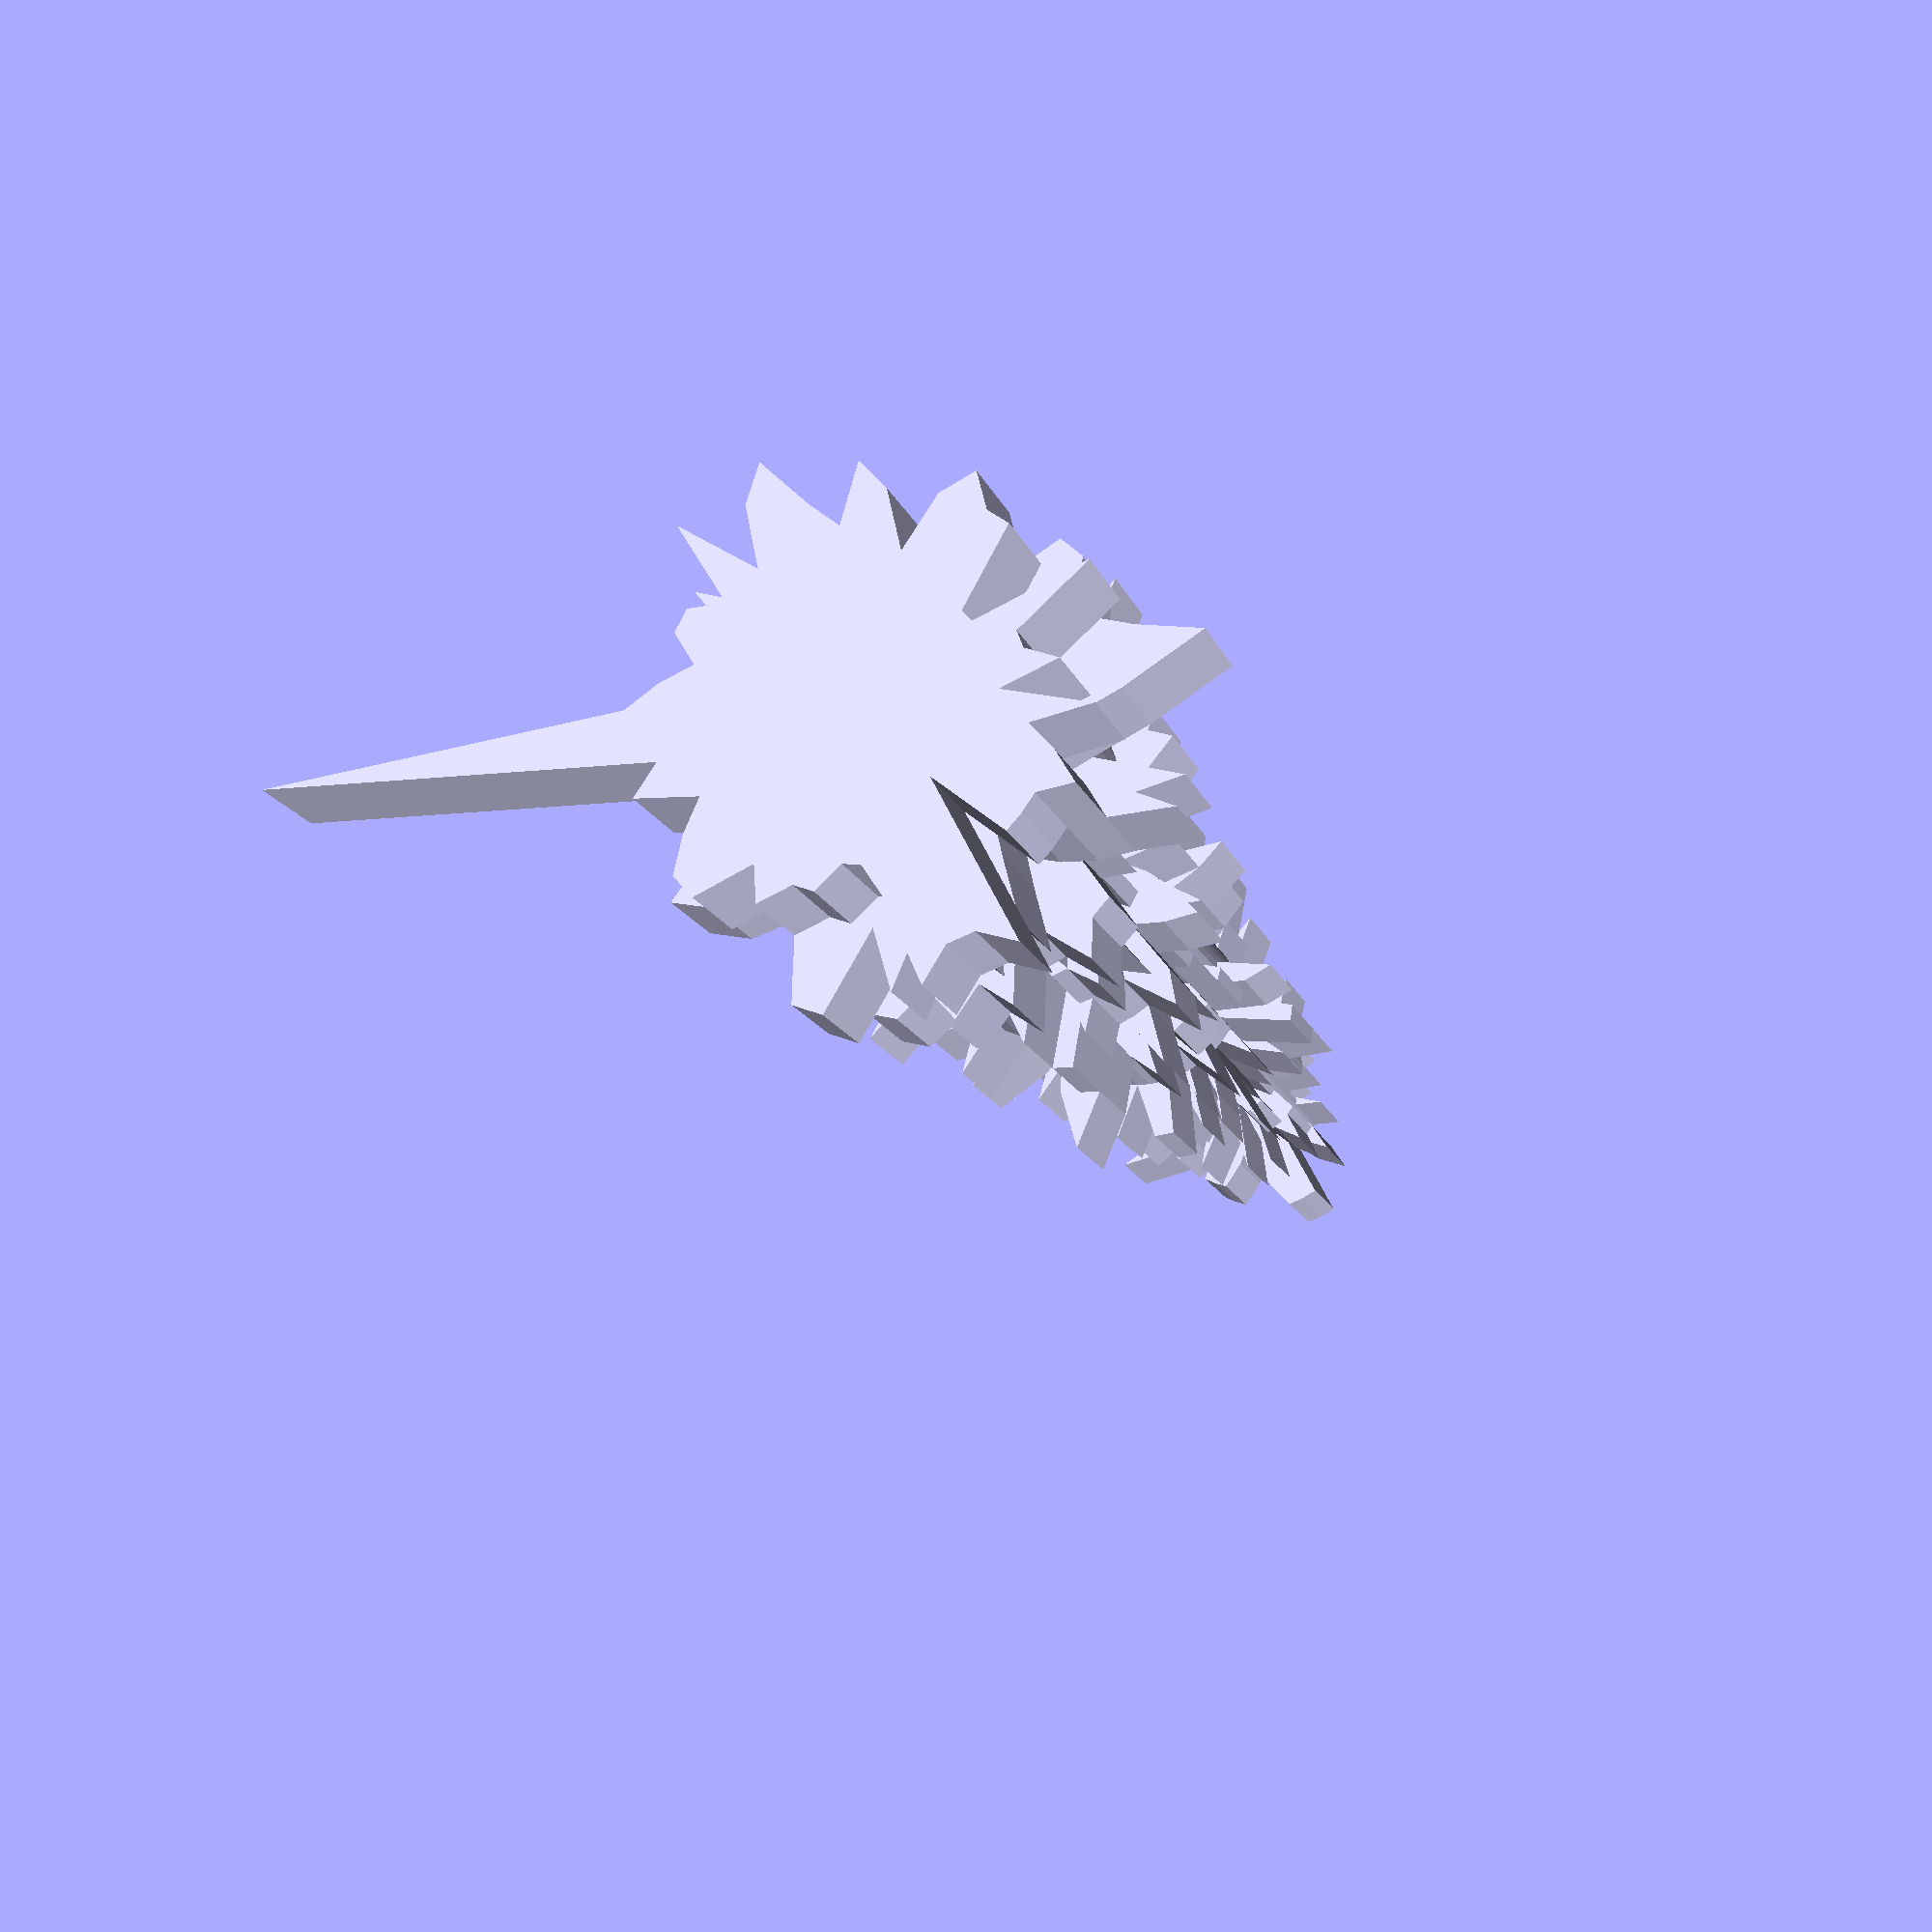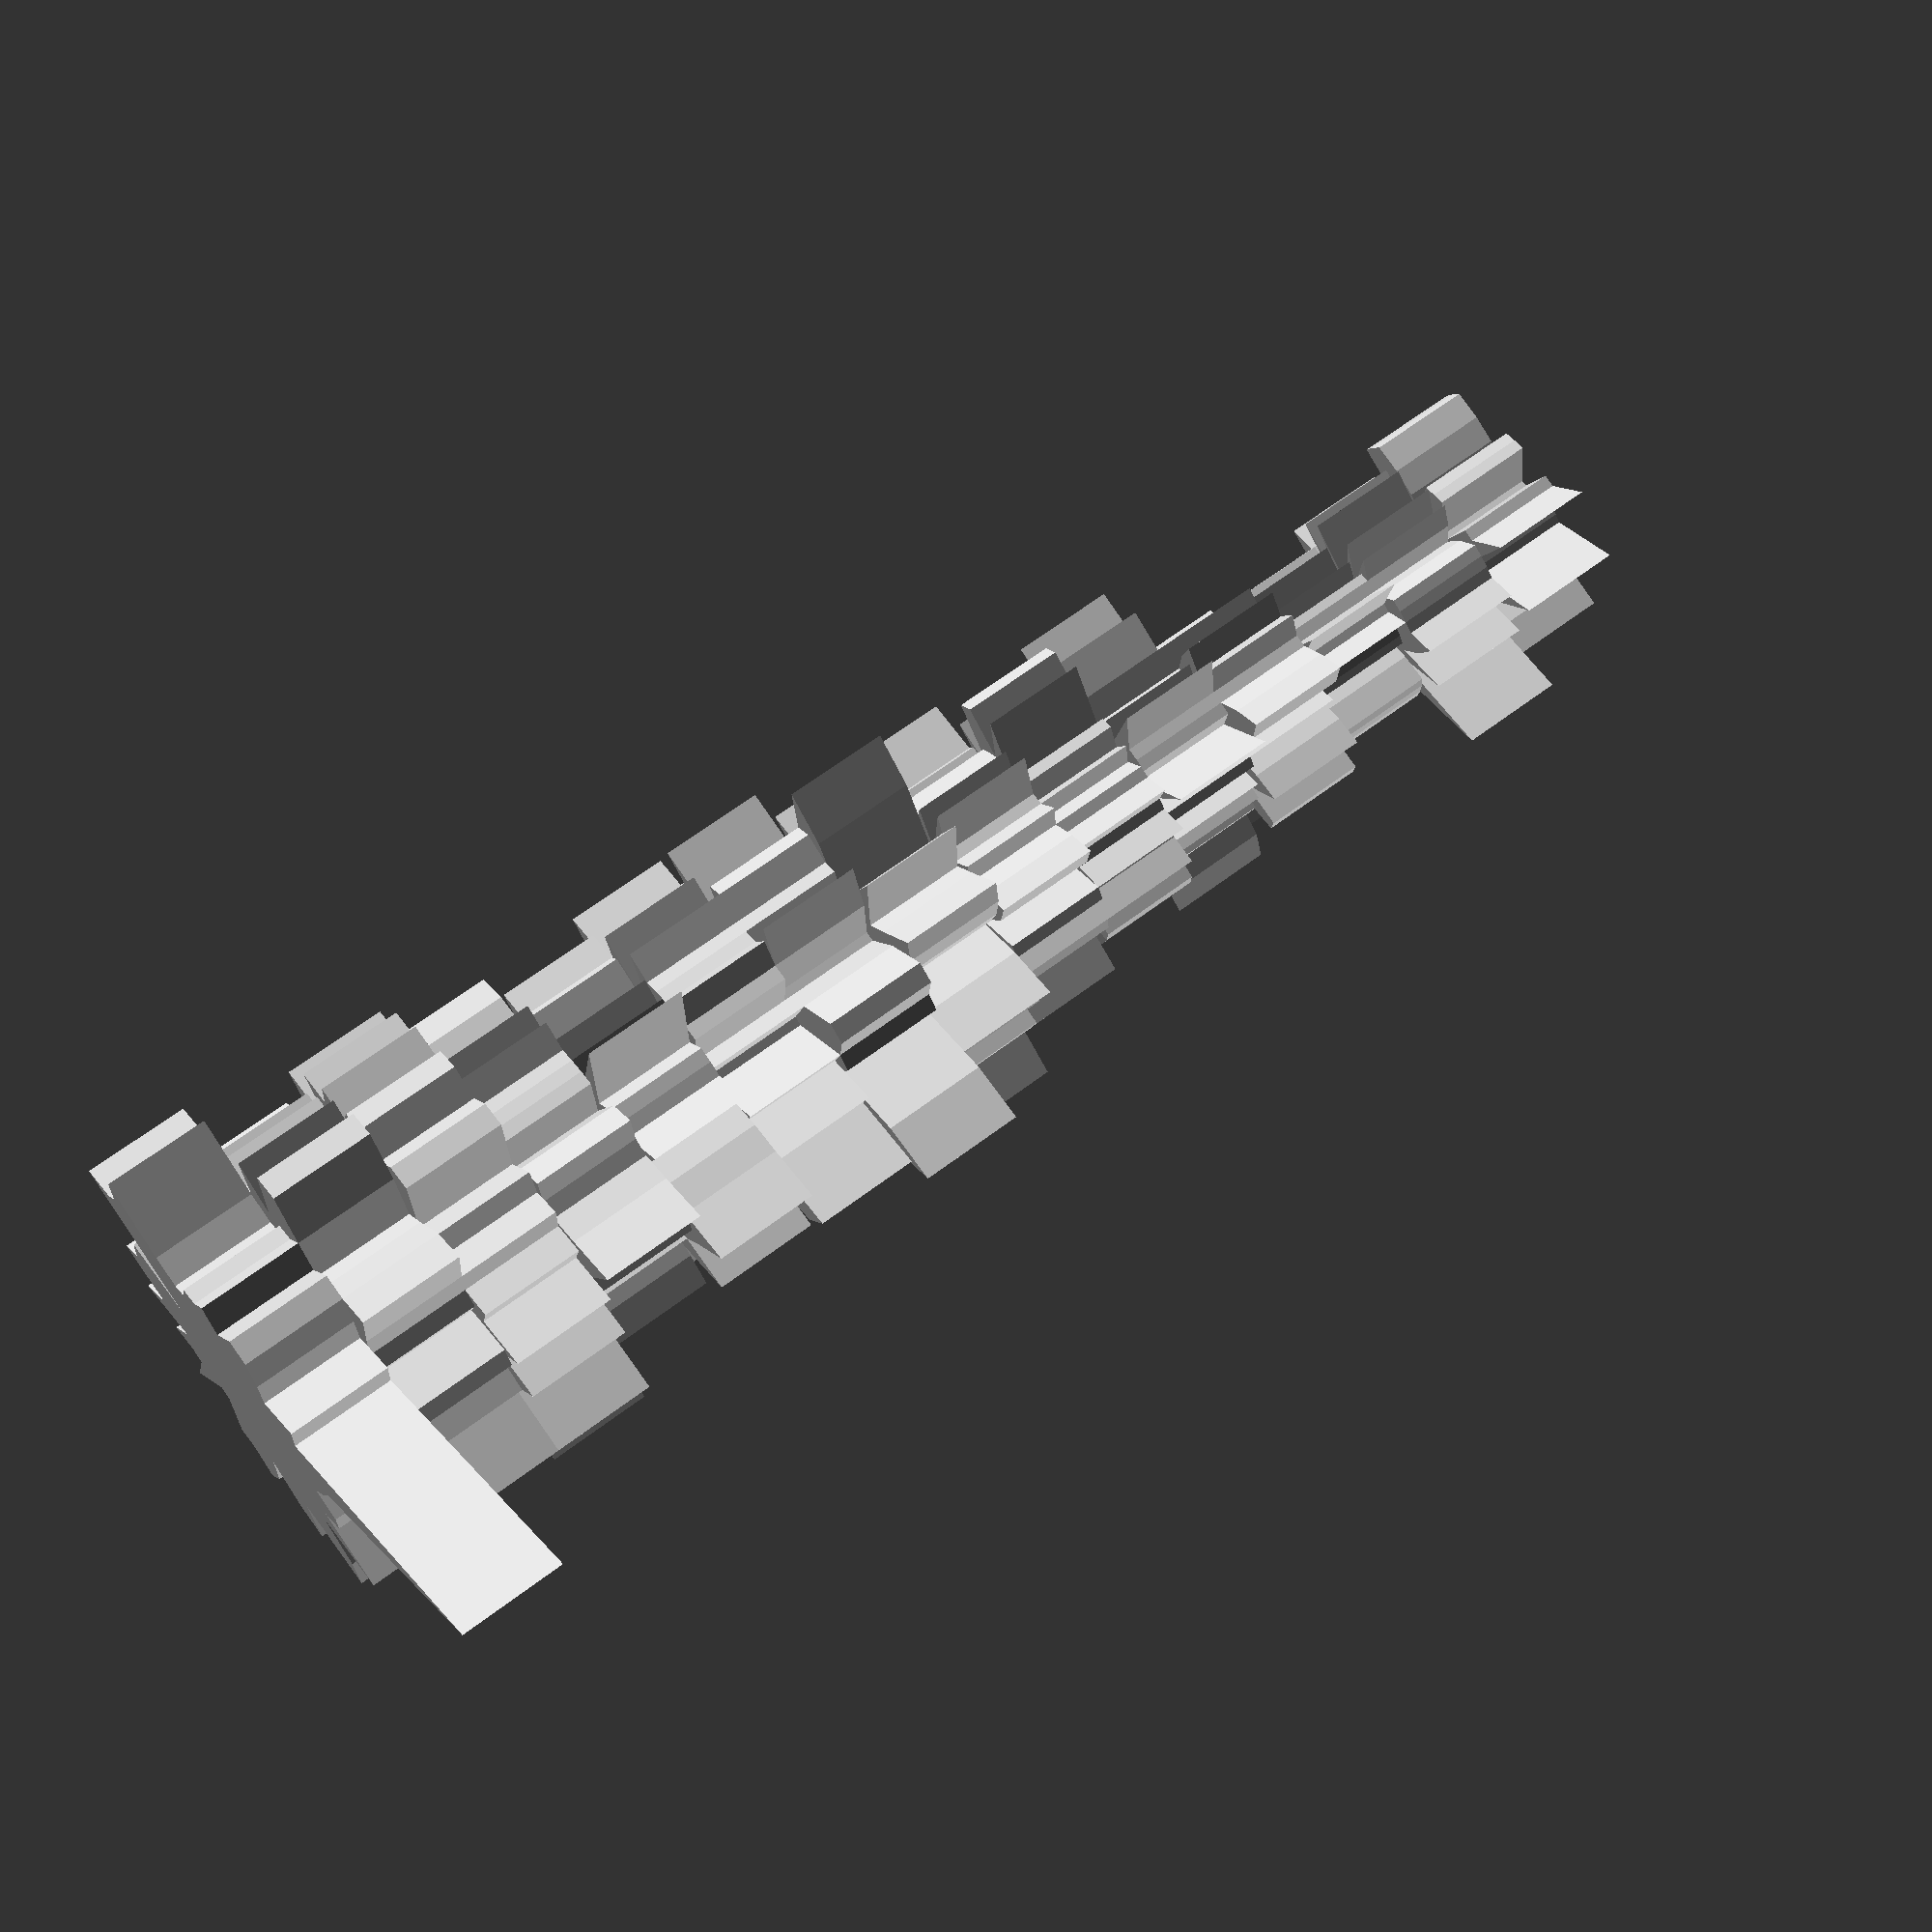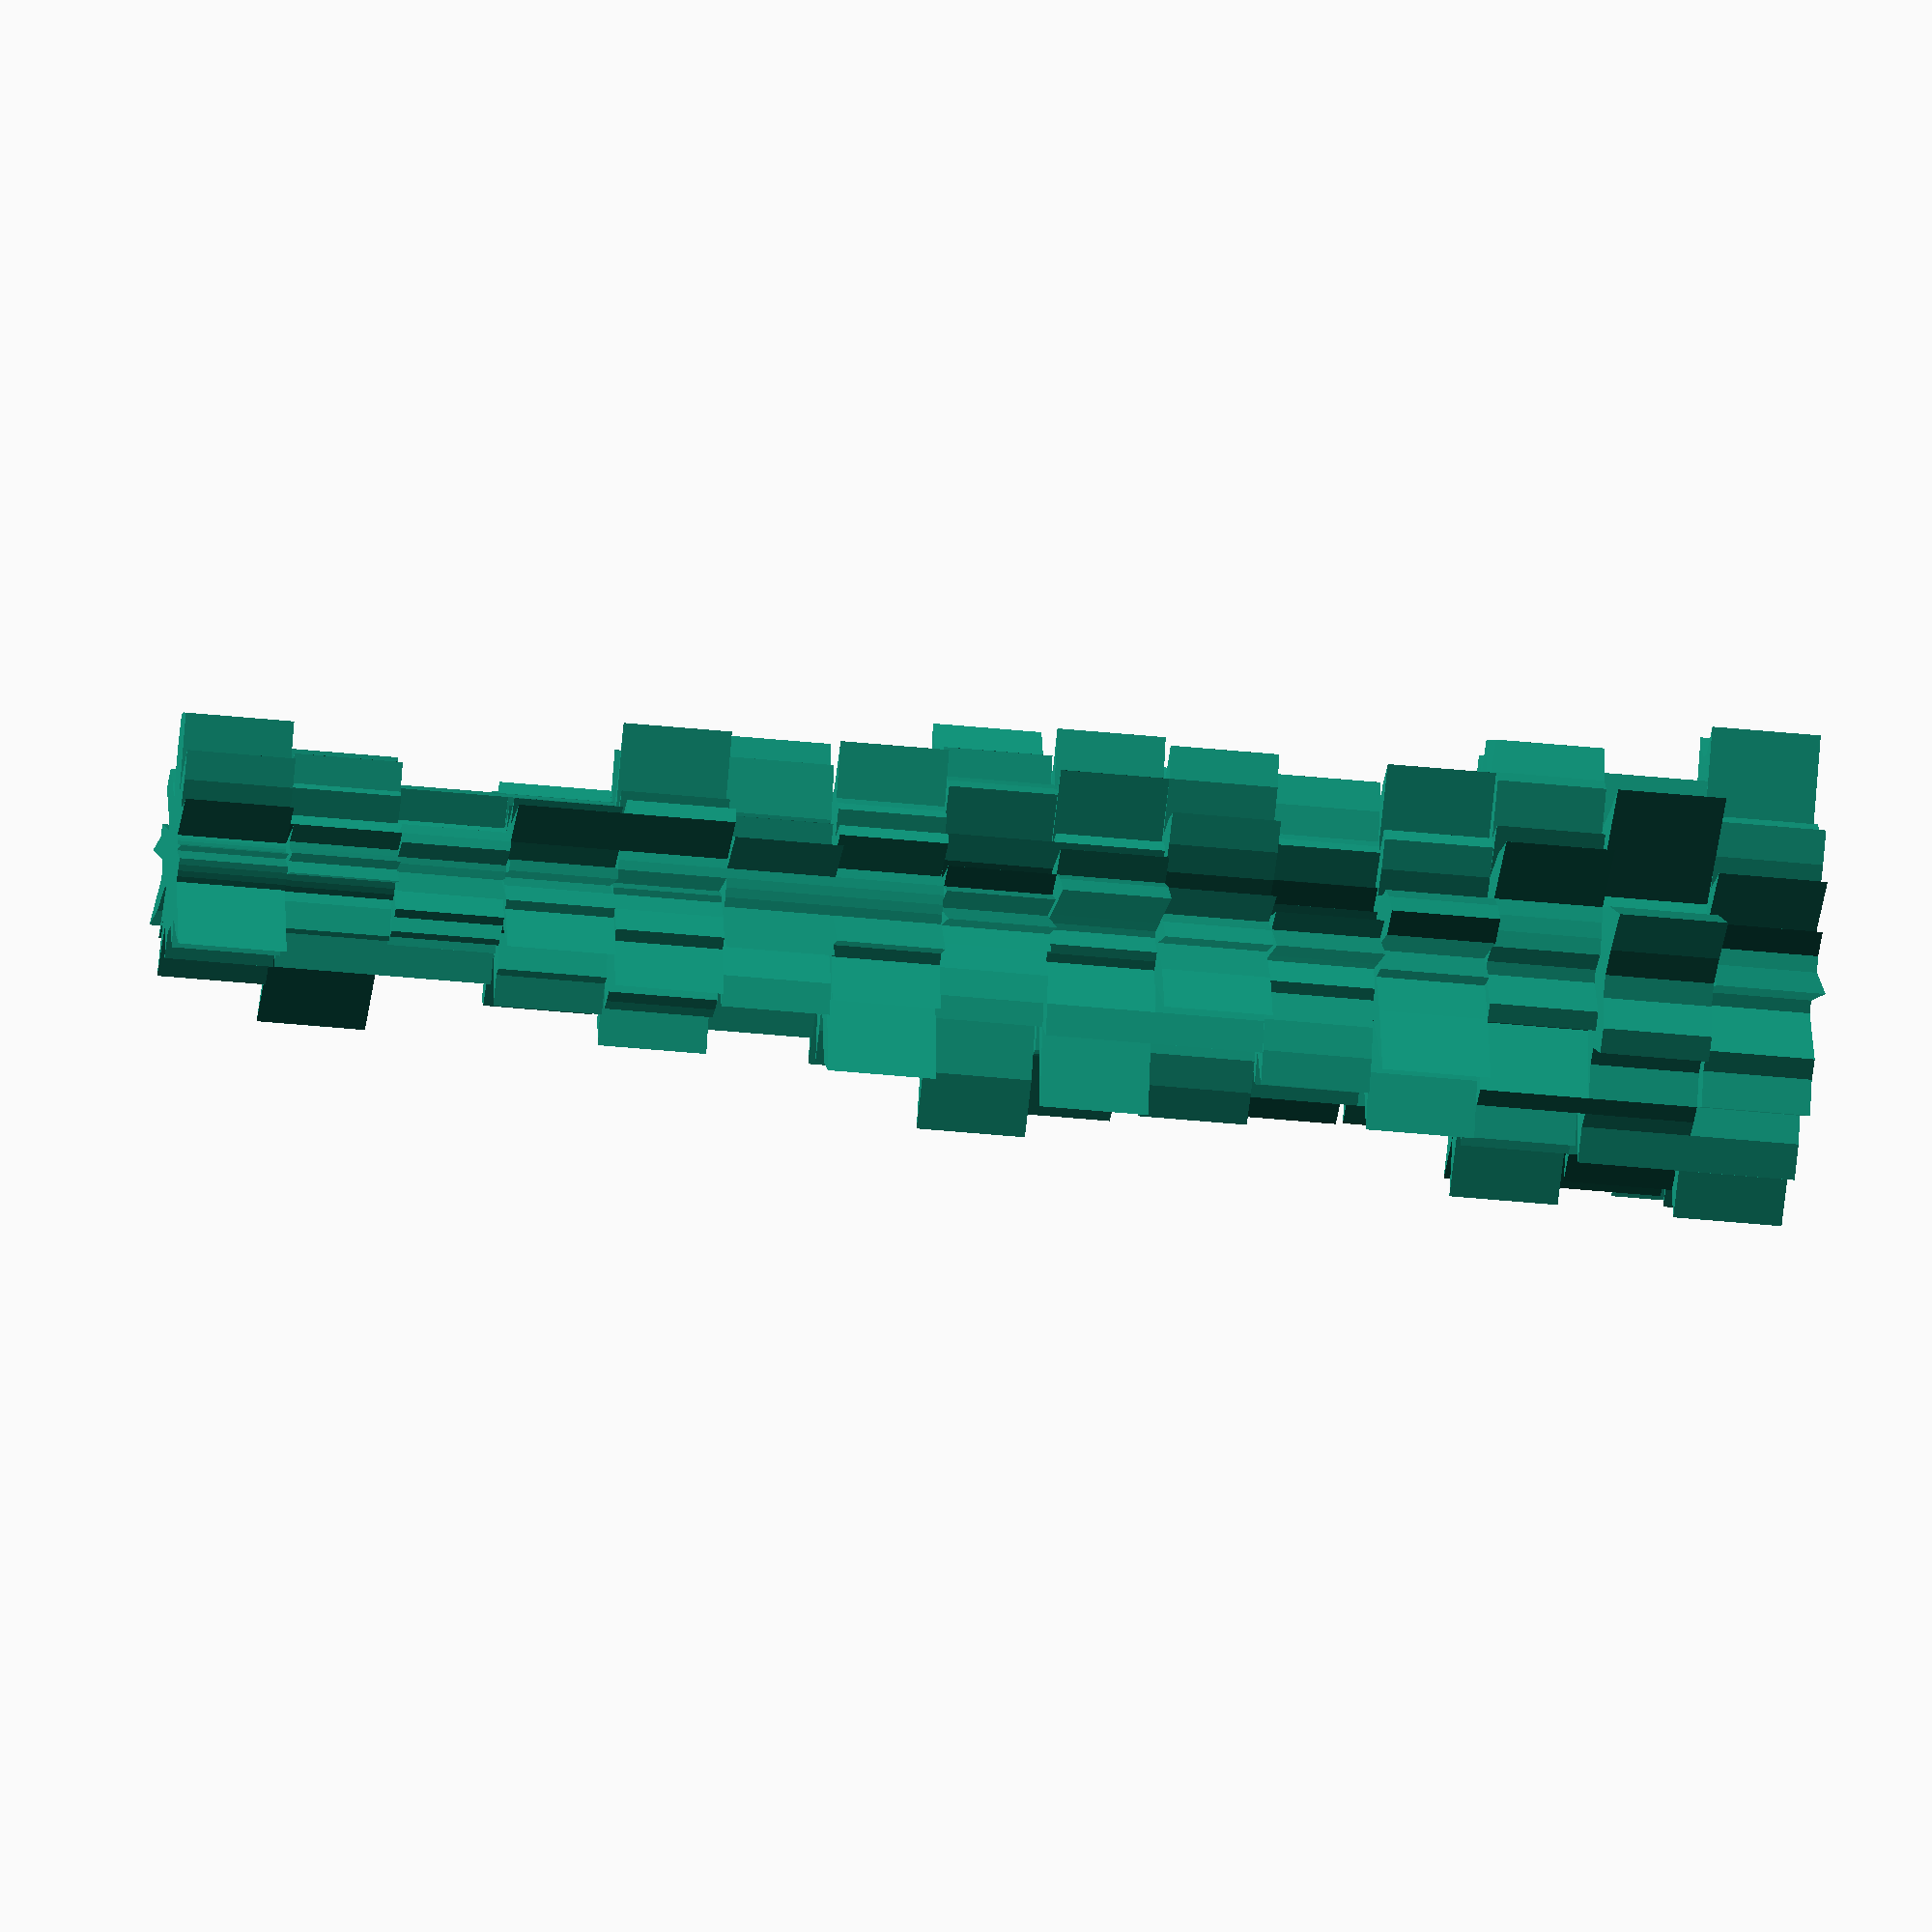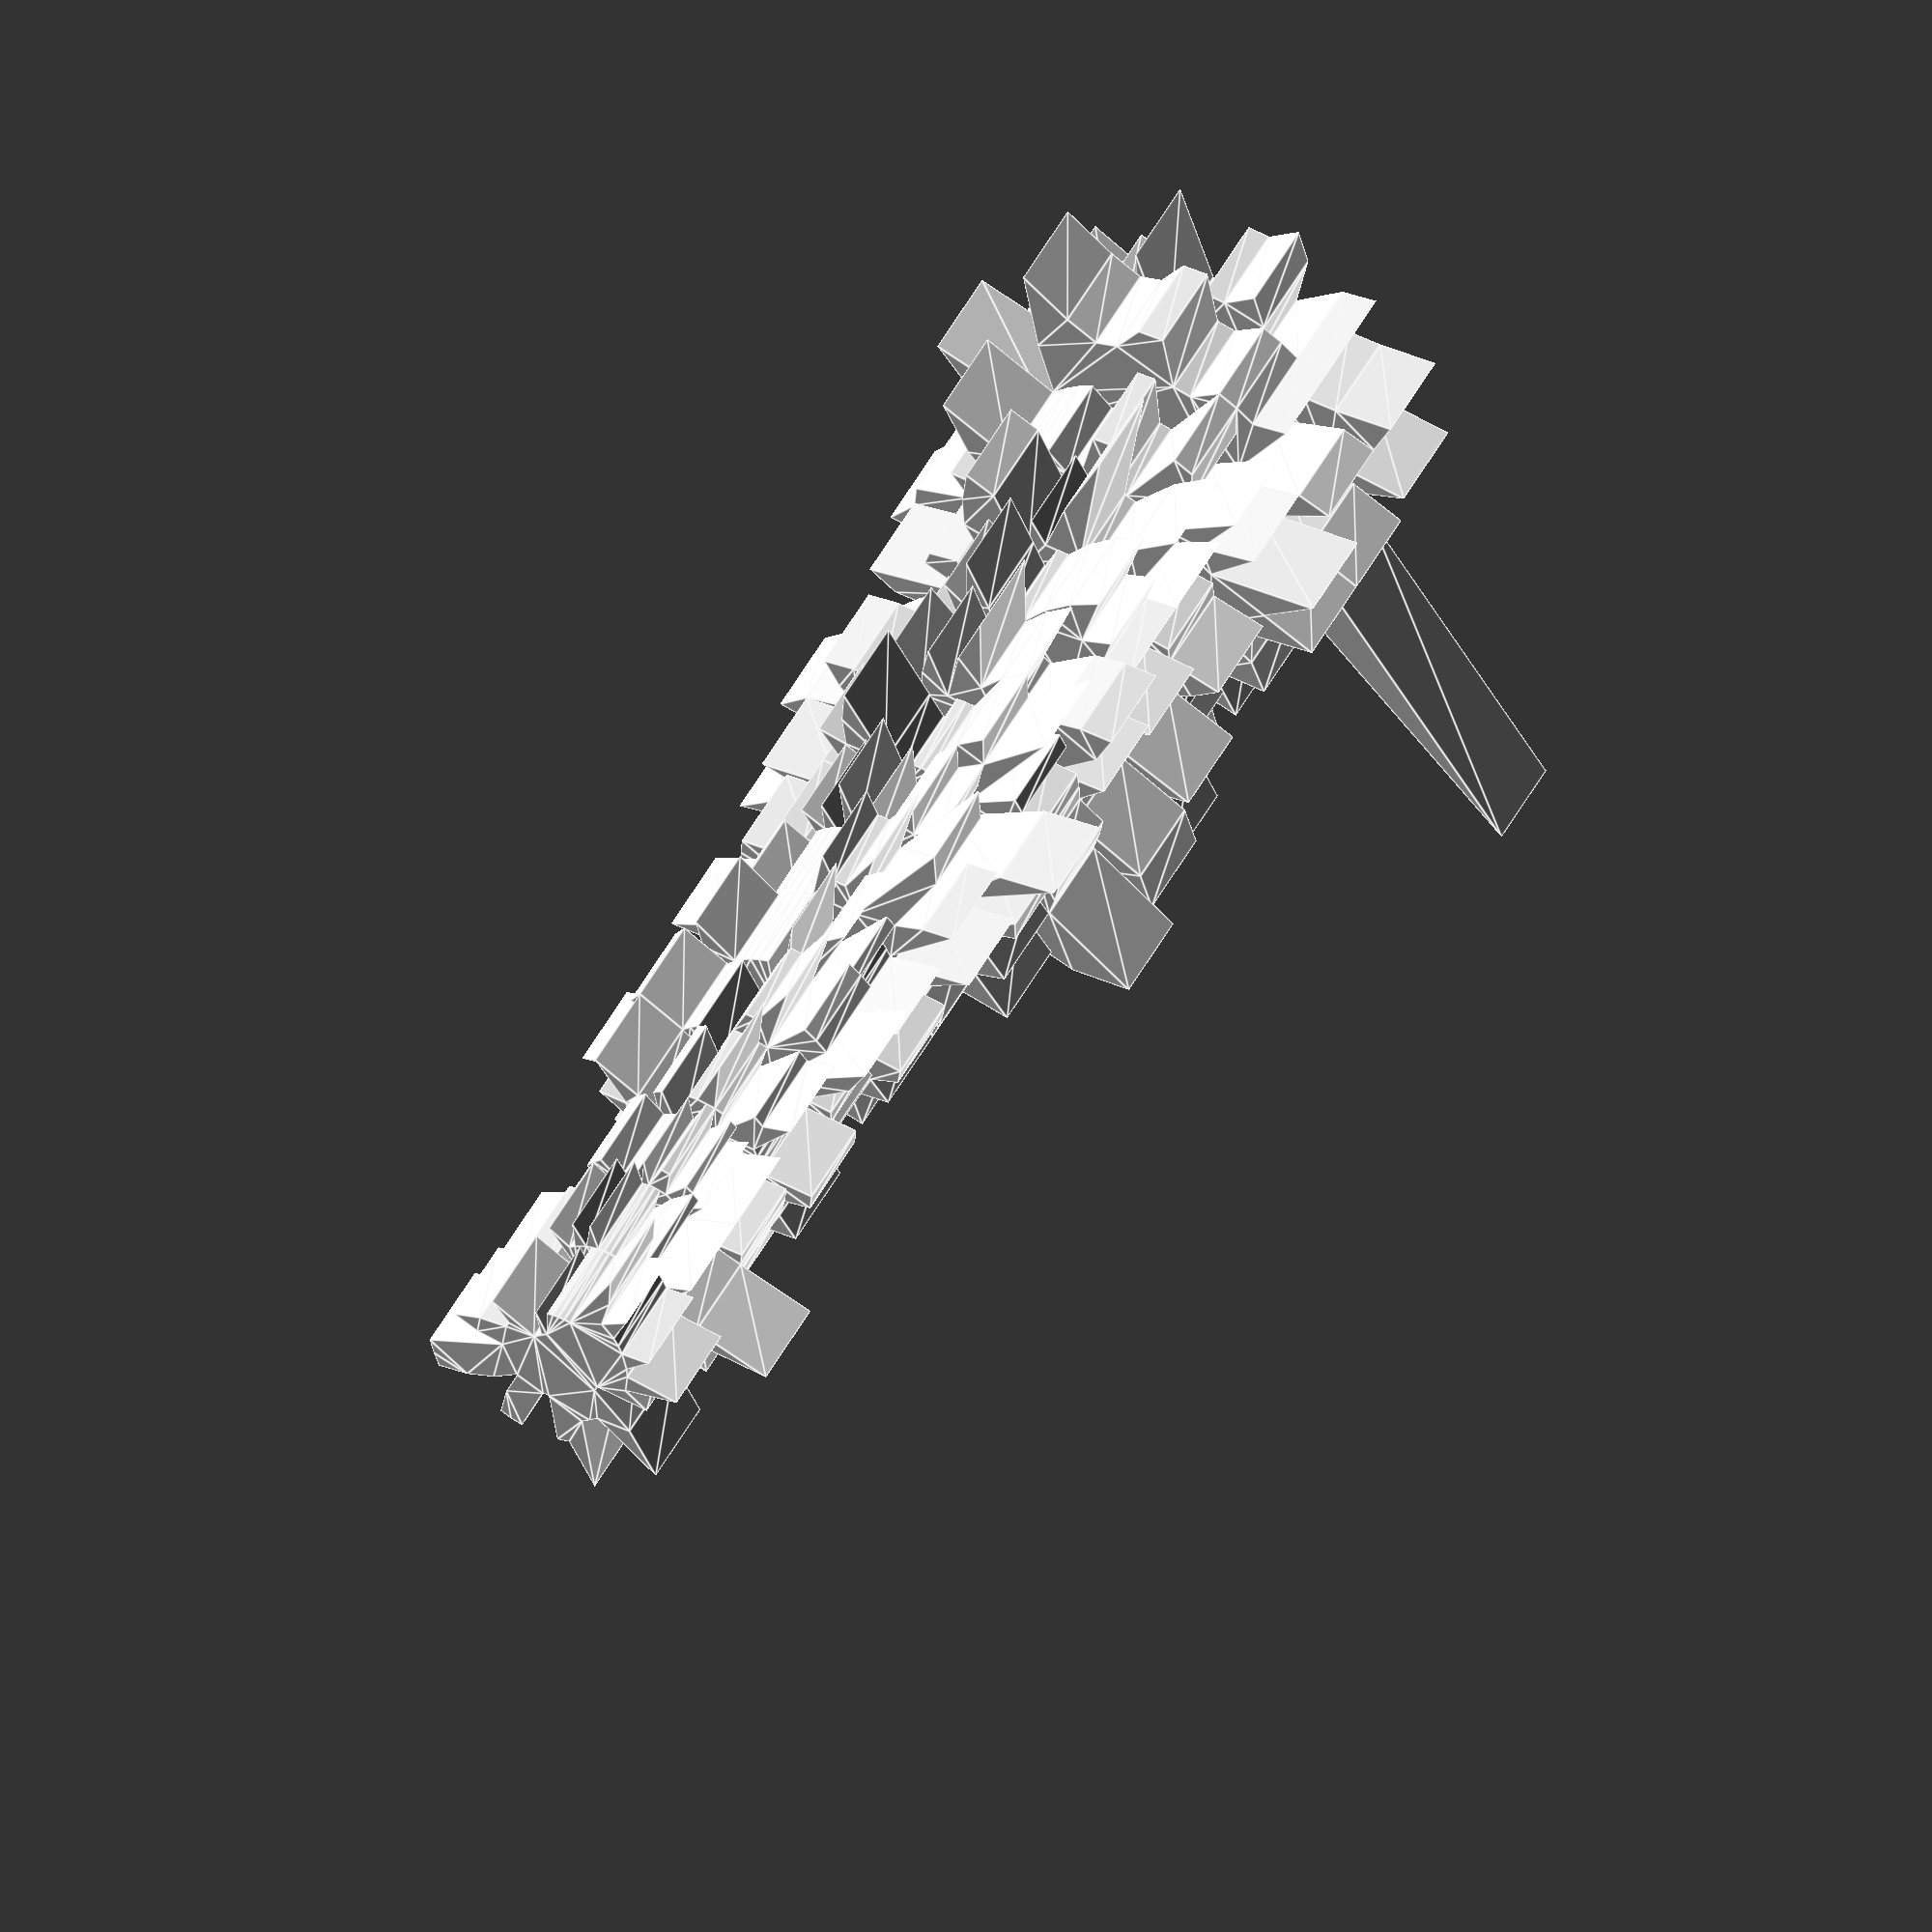
<openscad>


union() {
	translate(v = [0, 0, 0]) {
		linear_extrude(height = 4) {
			polygon(paths = [[0, 1, 2, 3, 4, 5, 6, 7, 8, 9, 10, 11, 12, 13, 14, 15, 16, 17, 18, 19, 20, 21, 22, 23, 24, 25, 26, 27, 28, 29, 30, 31, 32, 33, 34, 35, 36, 37, 38, 39, 40, 41, 42, 43, 44, 45, 46, 47, 48, 49, 50, 51]], points = [[0.0, 4.0], [0.723220081532, 5.95625324459], [1.19657832144, 4.85470908713], [1.77302443521, 4.67508121343], [3.71778537635, 7.08364820523], [2.27225898692, 3.29193546357], [2.65249063296, 2.99404299268], [5.2395752372, 4.64185860769], [5.76088706126, 3.97645322712], [7.08364820523, 3.71778537635], [6.5451136988, 2.4822342093], [4.85470908713, 1.19657832144], [6.94896211869, 0.843756761787], [8.0, 4.89858719659e-16], [5.95625324459, -0.723220081532], [6.79659272198, -1.67520965001], [8.41514618417, -3.19144398338], [7.08364820523, -3.71778537635], [4.93790319536, -3.40838848039], [6.73659673354, -5.96810392417], [3.97873594944, -4.49106448903], [3.97645322712, -5.76088706126], [3.25306220431, -6.19819217957], [2.12762932226, -5.61009745611], [1.67520965001, -6.79659272198], [0.964293442043, -7.94167099278], [2.44929359829e-15, -20.0], [-0.843756761787, -6.94896211869], [-1.9145253143, -7.76753453941], [-2.12762932226, -5.61009745611], [-3.25306220431, -6.19819217957], [-4.54451797385, -6.58387092715], [-5.30498126593, -5.98808598537], [-4.49106448903, -3.97873594944], [-5.76088706126, -3.97645322712], [-5.31273615392, -2.78833903226], [-5.61009745611, -2.12762932226], [-4.85470908713, -1.19657832144], [-4.96354437049, -0.602683401277], [-6.0, -1.10218211923e-15], [-8.93437986688, 1.0848301223], [-7.76753453941, 1.9145253143], [-7.48012994148, 2.83683909634], [-7.96910423088, 4.18250854839], [-2.46895159768, 1.70419424019], [-4.49106448903, 3.97873594944], [-3.97873594944, 4.49106448903], [-3.40838848039, 4.93790319536], [-3.25306220431, 6.19819217957], [-2.12762932226, 5.61009745611], [-1.19657832144, 4.85470908713], [-0.843756761787, 6.94896211869]]);
		}
	}
	translate(v = [0, 0, 4]) {
		linear_extrude(height = 4) {
			polygon(paths = [[0, 1, 2, 3, 4, 5, 6, 7, 8, 9, 10, 11, 12, 13, 14, 15, 16, 17, 18, 19, 20, 21, 22, 23, 24, 25, 26, 27, 28, 29, 30, 31, 32, 33, 34, 35, 36, 37, 38, 39, 40, 41, 42, 43, 44, 45, 46, 47, 48, 49, 50, 51]], points = [[0.0, 5.0], [0.843756761787, 6.94896211869], [2.39315664288, 9.70941817426], [2.83683909634, 7.48012994148], [3.25306220431, 6.19819217957], [3.97645322712, 5.76088706126], [5.30498126593, 5.98808598537], [5.98808598537, 5.30498126593], [4.93790319536, 3.40838848039], [5.31273615392, 2.78833903226], [6.5451136988, 2.4822342093], [6.79659272198, 1.67520965001], [6.94896211869, 0.843756761787], [8.0, 4.89858719659e-16], [4.96354437049, -0.602683401277], [3.8837672697, -0.95726265715], [6.5451136988, -2.4822342093], [7.08364820523, -3.71778537635], [3.29193546357, -2.27225898692], [5.2395752372, -4.64185860769], [5.96810392417, -6.73659673354], [3.40838848039, -4.93790319536], [3.25306220431, -6.19819217957], [2.12762932226, -5.61009745611], [1.67520965001, -6.79659272198], [0.843756761787, -6.94896211869], [6.12323399574e-16, -5.0], [-0.723220081532, -5.95625324459], [-1.43589398573, -5.82565090456], [-2.4822342093, -6.5451136988], [-4.18250854839, -7.96910423088], [-4.54451797385, -6.58387092715], [-3.97873594944, -4.49106448903], [-3.74255374086, -3.3156132912], [-5.76088706126, -3.97645322712], [-7.96910423088, -4.18250854839], [-8.41514618417, -3.19144398338], [-5.82565090456, -1.43589398573], [-7.94167099278, -0.964293442043], [-6.0, -1.10218211923e-15], [-5.95625324459, 0.723220081532], [-6.79659272198, 1.67520965001], [-4.67508121343, 1.77302443521], [-6.19819217957, 3.25306220431], [-4.11491932947, 2.84032373366], [-2.99404299268, 2.65249063296], [-3.3156132912, 3.74255374086], [-3.40838848039, 4.93790319536], [-3.25306220431, 6.19819217957], [-3.19144398338, 8.41514618417], [-0.95726265715, 3.8837672697], [-0.482146721021, 3.97083549639]]);
		}
	}
	translate(v = [0, 0, 8]) {
		linear_extrude(height = 4) {
			polygon(paths = [[0, 1, 2, 3, 4, 5, 6, 7, 8, 9, 10, 11, 12, 13, 14, 15, 16, 17, 18, 19, 20, 21, 22, 23, 24, 25, 26, 27, 28, 29, 30, 31, 32, 33, 34, 35, 36, 37, 38, 39, 40, 41, 42, 43, 44, 45, 46, 47, 48, 49, 50, 51]], points = [[0.0, 5.0], [0.602683401277, 4.96354437049], [1.19657832144, 4.85470908713], [1.77302443521, 4.67508121343], [1.85889268818, 3.54182410261], [2.27225898692, 3.29193546357], [3.97873594944, 4.49106448903], [4.49106448903, 3.97873594944], [3.29193546357, 2.27225898692], [3.54182410261, 1.85889268818], [6.5451136988, 2.4822342093], [6.79659272198, 1.67520965001], [5.95625324459, 0.723220081532], [4.0, 2.44929359829e-16], [6.94896211869, -0.843756761787], [4.85470908713, -1.19657832144], [6.5451136988, -2.4822342093], [4.42728012827, -2.32361586022], [7.40685479304, -5.11258272058], [5.2395752372, -4.64185860769], [5.96810392417, -6.73659673354], [2.84032373366, -4.11491932947], [3.25306220431, -6.19819217957], [2.83683909634, -7.48012994148], [1.43589398573, -5.82565090456], [0.964293442043, -7.94167099278], [7.34788079488e-16, -6.0], [-0.843756761787, -6.94896211869], [-1.43589398573, -5.82565090456], [-2.4822342093, -6.5451136988], [-2.78833903226, -5.31273615392], [-3.97645322712, -5.76088706126], [-3.3156132912, -3.74255374086], [-5.98808598537, -5.30498126593], [-6.58387092715, -4.54451797385], [-6.19819217957, -3.25306220431], [-7.48012994148, -2.83683909634], [-7.76753453941, -1.9145253143], [-6.94896211869, -0.843756761787], [-8.0, -1.46957615898e-15], [-6.94896211869, 0.843756761787], [-7.76753453941, 1.9145253143], [-5.61009745611, 2.12762932226], [-5.31273615392, 2.78833903226], [-6.58387092715, 4.54451797385], [-5.2395752372, 4.64185860769], [-4.64185860769, 5.2395752372], [-2.84032373366, 4.11491932947], [-2.78833903226, 5.31273615392], [-1.41841954817, 3.74006497074], [-1.43589398573, 5.82565090456], [-0.964293442043, 7.94167099278]]);
		}
	}
	translate(v = [0, 0, 12]) {
		linear_extrude(height = 4) {
			polygon(paths = [[0, 1, 2, 3, 4, 5, 6, 7, 8, 9, 10, 11, 12, 13, 14, 15, 16, 17, 18, 19, 20, 21, 22, 23, 24, 25, 26, 27, 28, 29, 30, 31, 32, 33, 34, 35, 36, 37, 38, 39, 40, 41, 42, 43, 44, 45, 46, 47, 48, 49, 50, 51, 52]], points = [[0.0, 5.0], [0.709639025528, 5.95788657608], [1.64420232047, 6.80416039856], [2.08920981261, 5.6245179668], [1.36988771218, 2.66897127298], [2.79323382902, 4.14702842725], [2.61128847276, 3.03004496865], [4.42699967425, 4.04989800911], [7.31238190205, 5.24681531203], [3.50293976878, 1.93116881092], [3.70675842973, 1.50331032846], [5.78781349145, 1.58152299641], [7.91232149858, 1.18117251202], [4.99780418254, 0.148166639113], [2.98814952785, -0.266387685969], [5.8713389538, -1.23587171245], [2.84197906156, -0.960809561589], [3.61119131986, -1.72026080911], [4.22798001751, -2.66911688982], [3.88261931359, -3.15043921791], [4.87585720344, -5.02255079931], [3.64080087491, -4.76912664848], [2.54265559325, -4.30521805884], [2.41874057573, -5.49087370346], [1.16822708255, -3.82560393711], [1.23823192586, -6.88961404563], [0.414684395256, -6.98770612235], [-0.533165651043, -8.98419358588], [-1.23823192586, -6.88961404563], [-1.75234062382, -5.73840590566], [-2.41874057573, -5.49087370346], [-3.55971783054, -6.02730528237], [-3.64080087491, -4.76912664848], [-2.08965308719, -2.15252177113], [-3.88261931359, -3.15043921791], [-4.22798001751, -2.66911688982], [-4.51398914983, -2.15032601138], [-4.73663176927, -1.60134926931], [-5.8713389538, -1.23587171245], [-3.98419937046, -0.355183581292], [-5.99736501905, 0.177799966935], [-2.96712056197, 0.442939692007], [-2.89390674573, 0.790761498207], [-4.63344803716, 1.87913791057], [-3.50293976878, 1.93116881092], [-4.87492126803, 3.49787687469], [-5.16483295329, 4.72488101063], [-1.95846635457, 2.27253372648], [-2.79323382902, 4.14702842725], [-2.28314618697, 4.44828545497], [-1.39280654174, 3.74967864454], [-0.704658137343, 2.91606874224], [-0.354819512764, 2.97894328804]]);
		}
	}
	translate(v = [0, 0, 16]) {
		linear_extrude(height = 4) {
			polygon(paths = [[0, 1, 2, 3, 4, 5, 6, 7, 8, 9, 10, 11, 12, 13, 14, 15, 16, 17, 18, 19, 20, 21, 22, 23, 24, 25, 26, 27, 28, 29, 30, 31, 32, 33, 34, 35, 36, 37, 38, 39, 40, 41, 42, 43, 44, 45, 46, 47, 48, 49, 50, 51, 52]], points = [[0.0, 3.0], [0.236546341843, 1.98596219203], [1.1744302289, 4.8601145704], [1.39280654174, 3.74967864454], [2.73977542436, 5.33794254597], [2.23458706321, 3.3176227418], [1.95846635457, 2.27253372648], [2.95133311617, 2.69993200607], [3.24994751202, 2.33191791646], [4.37867471098, 2.41396101365], [5.56013764459, 2.25496549269], [6.75244907336, 1.84511016248], [4.94520093661, 0.738232820012], [5.99736501905, 0.177799966935], [4.98024921308, -0.443979476615], [5.8713389538, -1.23587171245], [2.84197906156, -0.960809561589], [2.7083934899, -1.29019560683], [3.38238401401, -2.13529351186], [4.65914317631, -3.78052706149], [2.78620411625, -2.87002902818], [3.03400072909, -3.97427220707], [4.06824894919, -6.88834889414], [2.41874057573, -5.49087370346], [2.04439739446, -6.69480688994], [1.5920124761, -8.85807520153], [0.414684395256, -6.98770612235], [-0.355443767362, -5.98946239059], [-0.884451375613, -4.92115288974], [-2.04439739446, -6.69480688994], [-2.01561714644, -4.57572808622], [-2.54265559325, -4.30521805884], [-3.03400072909, -3.97427220707], [-2.78620411625, -2.87002902818], [-6.21219090174, -5.04070274865], [-3.38238401401, -2.13529351186], [-4.51398914983, -2.15032601138], [-3.78930541542, -1.28107941545], [-4.8927824615, -1.02989309371], [-3.98419937046, -0.355183581292], [-2.99868250953, 0.0888999834677], [-2.96712056197, 0.442939692007], [-4.82317790954, 1.31793583035], [-4.63344803716, 1.87913791057], [-5.25440965317, 2.89675321638], [-4.06243439003, 2.91489739557], [-2.95133311617, 2.69993200607], [-2.61128847276, 3.03004496865], [-2.23458706321, 3.3176227418], [-0.456629237394, 0.889657090995], [-1.0446049063, 2.8122589834], [-0.234886045781, 0.97202291408], [-0.236546341843, 1.98596219203]]);
		}
	}
	translate(v = [0, 0, 20]) {
		linear_extrude(height = 4) {
			polygon(paths = [[0, 1, 2, 3, 4, 5, 6, 7, 8, 9, 10, 11, 12, 13, 14, 15, 16, 17, 18, 19, 20, 21, 22, 23, 24, 25, 26, 27, 28, 29, 30, 31, 32, 33, 34, 35, 36, 37, 38, 39, 40, 41, 42, 43, 44, 45, 46, 47, 48, 49, 50, 51]], points = [[0.0, 3.0], [0.602683401277, 4.96354437049], [0.717946992863, 2.91282545228], [1.41841954817, 3.74006497074], [2.32361586022, 4.42728012827], [1.70419424019, 2.46895159768], [3.3156132912, 3.74255374086], [5.2395752372, 4.64185860769], [3.29193546357, 2.27225898692], [4.42728012827, 2.32361586022], [5.61009745611, 2.12762932226], [2.91282545228, 0.717946992863], [2.97812662229, 0.361610040766], [5.0, 3.06161699787e-16], [5.95625324459, -0.723220081532], [6.79659272198, -1.67520965001], [5.61009745611, -2.12762932226], [3.54182410261, -1.85889268818], [4.93790319536, -3.40838848039], [3.74255374086, -3.3156132912], [2.65249063296, -2.99404299268], [2.84032373366, -4.11491932947], [3.71778537635, -7.08364820523], [3.19144398338, -8.41514618417], [1.43589398573, -5.82565090456], [0.843756761787, -6.94896211869], [6.12323399574e-16, -5.0], [-0.723220081532, -5.95625324459], [-0.717946992863, -2.91282545228], [-1.06381466113, -2.80504872806], [-2.32361586022, -4.42728012827], [-1.70419424019, -2.46895159768], [-3.3156132912, -3.74255374086], [-3.74255374086, -3.3156132912], [-4.93790319536, -3.40838848039], [-4.42728012827, -2.32361586022], [-4.67508121343, -1.77302443521], [-4.85470908713, -1.19657832144], [-5.95625324459, -0.723220081532], [-3.0, -5.51091059616e-16], [-2.97812662229, 0.361610040766], [-5.82565090456, 1.43589398573], [-4.67508121343, 1.77302443521], [-4.42728012827, 2.32361586022], [-4.11491932947, 2.84032373366], [-5.2395752372, 4.64185860769], [-3.97873594944, 4.49106448903], [-2.27225898692, 3.29193546357], [-2.32361586022, 4.42728012827], [-2.12762932226, 5.61009745611], [-1.19657832144, 4.85470908713], [-0.482146721021, 3.97083549639]]);
		}
	}
	translate(v = [0, 0, 24]) {
		linear_extrude(height = 4) {
			polygon(paths = [[0, 1, 2, 3, 4, 5, 6, 7, 8, 9, 10, 11, 12, 13, 14, 15, 16, 17, 18, 19, 20, 21, 22, 23, 24, 25, 26, 27, 28, 29, 30, 31, 32, 33, 34, 35, 36, 37, 38, 39, 40, 41, 42, 43, 44, 45, 46, 47, 48, 49, 50, 51]], points = [[0.0, 4.0], [0.602683401277, 4.96354437049], [1.43589398573, 5.82565090456], [1.06381466113, 2.80504872806], [0.929446344088, 1.77091205131], [1.13612949346, 1.64596773179], [1.98936797472, 2.24553224451], [2.24553224451, 1.98936797472], [2.46895159768, 1.70419424019], [4.42728012827, 2.32361586022], [5.61009745611, 2.12762932226], [4.85470908713, 1.19657832144], [7.94167099278, 0.964293442043], [3.0, 1.83697019872e-16], [4.96354437049, -0.602683401277], [4.85470908713, -1.19657832144], [3.74006497074, -1.41841954817], [4.42728012827, -2.32361586022], [4.11491932947, -2.84032373366], [3.74255374086, -3.3156132912], [3.97873594944, -4.49106448903], [3.40838848039, -4.93790319536], [2.78833903226, -5.31273615392], [3.54604887043, -9.35016242685], [1.9145253143, -7.76753453941], [0.602683401277, -4.96354437049], [7.34788079488e-16, -6.0], [-0.723220081532, -5.95625324459], [-1.67520965001, -6.79659272198], [-2.4822342093, -6.5451136988], [-2.32361586022, -4.42728012827], [-1.70419424019, -2.46895159768], [-1.98936797472, -2.24553224451], [-3.74255374086, -3.3156132912], [-5.76088706126, -3.97645322712], [-1.77091205131, -0.929446344088], [-4.67508121343, -1.77302443521], [-4.85470908713, -1.19657832144], [-5.95625324459, -0.723220081532], [-6.0, -1.10218211923e-15], [-3.97083549639, 0.482146721021], [-2.91282545228, 0.717946992863], [-3.74006497074, 1.41841954817], [-6.19819217957, 3.25306220431], [-4.11491932947, 2.84032373366], [-2.99404299268, 2.65249063296], [-3.97873594944, 4.49106448903], [-1.70419424019, 2.46895159768], [-1.85889268818, 3.54182410261], [-1.41841954817, 3.74006497074], [-0.717946992863, 2.91282545228], [-0.602683401277, 4.96354437049]]);
		}
	}
	translate(v = [0, 0, 28]) {
		linear_extrude(height = 4) {
			polygon(paths = [[0, 1, 2, 3, 4, 5, 6, 7, 8, 9, 10, 11, 12, 13, 14, 15, 16, 17, 18, 19, 20, 21, 22, 23, 24, 25, 26, 27, 28, 29, 30, 31, 32, 33, 34, 35, 36, 37, 38, 39, 40, 41, 42, 43, 44, 45, 46, 47, 48, 49, 50, 51]], points = [[0.0, 4.0], [0.361610040766, 2.97812662229], [0.95726265715, 3.8837672697], [0.709209774085, 1.87003248537], [2.32361586022, 4.42728012827], [1.70419424019, 2.46895159768], [2.65249063296, 2.99404299268], [1.49702149634, 1.32624531648], [3.29193546357, 2.27225898692], [4.42728012827, 2.32361586022], [3.74006497074, 1.41841954817], [4.85470908713, 1.19657832144], [3.97083549639, 0.482146721021], [3.0, 1.83697019872e-16], [1.9854177482, -0.241073360511], [5.82565090456, -1.43589398573], [7.48012994148, -2.83683909634], [2.65636807696, -1.39416951613], [4.93790319536, -3.40838848039], [4.49106448903, -3.97873594944], [1.98936797472, -2.24553224451], [2.84032373366, -4.11491932947], [2.78833903226, -5.31273615392], [1.77302443521, -4.67508121343], [1.67520965001, -6.79659272198], [0.602683401277, -4.96354437049], [3.67394039744e-16, -3.0], [-0.482146721021, -3.97083549639], [-1.19657832144, -4.85470908713], [-2.12762932226, -5.61009745611], [-3.25306220431, -6.19819217957], [-2.84032373366, -4.11491932947], [-2.65249063296, -2.99404299268], [-5.2395752372, -4.64185860769], [-4.11491932947, -2.84032373366], [-2.65636807696, -1.39416951613], [-2.80504872806, -1.06381466113], [-5.82565090456, -1.43589398573], [-7.94167099278, -0.964293442043], [-6.0, -1.10218211923e-15], [-3.97083549639, 0.482146721021], [-4.85470908713, 1.19657832144], [-5.61009745611, 2.12762932226], [-2.65636807696, 1.39416951613], [-4.11491932947, 2.84032373366], [-3.74255374086, 3.3156132912], [-3.3156132912, 3.74255374086], [-1.13612949346, 1.64596773179], [-1.39416951613, 2.65636807696], [-1.41841954817, 3.74006497074], [-0.717946992863, 2.91282545228], [-0.241073360511, 1.9854177482]]);
		}
	}
	translate(v = [0, 0, 32]) {
		linear_extrude(height = 4) {
			polygon(paths = [[0, 1, 2, 3, 4, 5, 6, 7, 8, 9, 10, 11, 12, 13, 14, 15, 16, 17, 18, 19, 20, 21, 22, 23, 24, 25, 26, 27, 28, 29, 30, 31, 32, 33, 34, 35, 36, 37, 38, 39, 40, 41, 42, 43, 44, 45, 46, 47, 48, 49, 50, 51, 52]], points = [[0.0, 3.0], [0.354819512764, 2.97894328804], [0.704658137343, 2.91606874224], [1.0446049063, 2.8122589834], [1.36988771218, 2.66897127298], [1.67594029741, 2.48821705635], [3.26411059095, 3.78755621081], [2.95133311617, 2.69993200607], [3.24994751202, 2.33191791646], [5.25440965317, 2.89675321638], [2.7800688223, 1.12748274634], [7.71708465527, 2.10869732855], [6.92328131126, 1.03352594802], [3.99824334604, 0.11853331129], [4.98024921308, -0.443979476615], [5.8713389538, -1.23587171245], [2.84197906156, -0.960809561589], [2.7083934899, -1.29019560683], [5.07357602101, -3.20294026779], [3.10609545087, -2.52035137433], [2.78620411625, -2.87002902818], [2.42720058327, -3.17941776565], [2.54265559325, -4.30521805884], [2.01561714644, -4.57572808622], [1.16822708255, -3.82560393711], [0.884451375613, -4.92115288974], [0.296203139469, -4.99121865882], [-0.177721883681, -2.99473119529], [-0.884451375613, -4.92115288974], [-1.75234062382, -5.73840590566], [-2.01561714644, -4.57572808622], [-2.0341244746, -3.44417444707], [-3.03400072909, -3.97427220707], [-2.78620411625, -2.87002902818], [-3.10609545087, -2.52035137433], [-5.07357602101, -3.20294026779], [-2.7083934899, -1.29019560683], [-4.73663176927, -1.60134926931], [-3.9142259692, -0.823914474964], [-3.98419937046, -0.355183581292], [-3.99824334604, 0.11853331129], [-3.95616074929, 0.59058625601], [-2.89390674573, 0.790761498207], [-3.70675842973, 1.50331032846], [-3.50293976878, 1.93116881092], [-4.87492126803, 3.49787687469], [-2.95133311617, 2.69993200607], [-2.61128847276, 3.03004496865], [-2.23458706321, 3.3176227418], [-1.36988771218, 2.66897127298], [-1.39280654174, 3.74967864454], [-0.939544183124, 3.88809165632], [-0.118273170921, 0.992981096014]]);
		}
	}
	translate(v = [0, 0, 36]) {
		linear_extrude(height = 4) {
			polygon(paths = [[0, 1, 2, 3, 4, 5, 6, 7, 8, 9, 10, 11, 12, 13, 14, 15, 16, 17, 18, 19, 20, 21, 22, 23, 24, 25, 26, 27, 28, 29, 30, 31, 32, 33, 34, 35, 36, 37, 38, 39, 40, 41, 42, 43, 44, 45, 46, 47, 48, 49, 50, 51, 52]], points = [[0.0, 5.0], [0.354819512764, 2.97894328804], [0.704658137343, 2.91606874224], [1.0446049063, 2.8122589834], [1.36988771218, 2.66897127298], [1.67594029741, 2.48821705635], [0.652822118191, 0.757511242162], [3.68916639521, 3.37491500759], [1.62497375601, 1.16595895823], [4.37867471098, 2.41396101365], [5.56013764459, 2.25496549269], [0.964635581908, 0.263587166069], [3.95616074929, 0.59058625601], [3.99824334604, 0.11853331129], [2.98814952785, -0.266387685969], [2.9356694769, -0.617935856223], [2.84197906156, -0.960809561589], [4.51398914983, -2.15032601138], [2.53678801051, -1.60147013389], [2.32957158815, -1.89026353075], [3.48275514531, -3.58753628522], [3.03400072909, -3.97427220707], [2.0341244746, -3.44417444707], [2.01561714644, -4.57572808622], [1.16822708255, -3.82560393711], [0.70756110049, -3.93692231179], [0.296203139469, -4.99121865882], [-0.236962511575, -3.99297492706], [-0.70756110049, -3.93692231179], [-1.46028385318, -4.78200492138], [-1.61249371715, -3.66058246897], [-2.0341244746, -3.44417444707], [-1.82040043746, -2.38456332424], [-2.78620411625, -2.87002902818], [-2.32957158815, -1.89026353075], [-3.38238401401, -2.13529351186], [-3.61119131986, -1.72026080911], [-2.84197906156, -0.960809561589], [-5.8713389538, -1.23587171245], [-3.98419937046, -0.355183581292], [-5.99736501905, 0.177799966935], [-5.93424112393, 0.885879384015], [-2.89390674573, 0.790761498207], [-4.63344803716, 1.87913791057], [-2.62720482659, 1.44837660819], [-0.812486878006, 0.582979479114], [-2.21349983713, 2.02494900455], [-1.30564423638, 1.51502248432], [-1.11729353161, 1.6588113709], [-0.913258474787, 1.77931418199], [-0.696403270869, 1.87483932227], [-0.469772091562, 1.94404582816], [-0.473092683685, 3.97192438405]]);
		}
	}
	translate(v = [0, 0, 40]) {
		linear_extrude(height = 4) {
			polygon(paths = [[0, 1, 2, 3, 4, 5, 6, 7, 8, 9, 10, 11, 12, 13, 14, 15, 16, 17, 18, 19, 20, 21, 22, 23, 24, 25, 26, 27, 28, 29, 30, 31, 32, 33, 34, 35, 36, 37, 38, 39, 40, 41, 42, 43, 44, 45, 46, 47, 48, 49, 50, 51]], points = [[0.0, 3.0], [0.361610040766, 2.97812662229], [0.717946992863, 2.91282545228], [0.354604887043, 0.935016242685], [0.929446344088, 1.77091205131], [1.13612949346, 1.64596773179], [1.98936797472, 2.24553224451], [2.99404299268, 2.65249063296], [3.29193546357, 2.27225898692], [5.31273615392, 2.78833903226], [2.80504872806, 1.06381466113], [4.85470908713, 1.19657832144], [4.96354437049, 0.602683401277], [5.0, 3.06161699787e-16], [1.9854177482, -0.241073360511], [5.82565090456, -1.43589398573], [4.67508121343, -1.77302443521], [2.65636807696, -1.39416951613], [3.29193546357, -2.27225898692], [2.99404299268, -2.65249063296], [1.98936797472, -2.24553224451], [2.27225898692, -3.29193546357], [1.39416951613, -2.65636807696], [1.41841954817, -3.74006497074], [0.239315664288, -0.970941817426], [0.482146721021, -3.97083549639], [4.89858719659e-16, -4.0], [-0.361610040766, -2.97812662229], [-1.43589398573, -5.82565090456], [-1.06381466113, -2.80504872806], [-1.85889268818, -3.54182410261], [-2.27225898692, -3.29193546357], [-2.65249063296, -2.99404299268], [-4.49106448903, -3.97873594944], [-2.46895159768, -1.70419424019], [-3.54182410261, -1.85889268818], [-2.80504872806, -1.06381466113], [-2.91282545228, -0.717946992863], [-3.97083549639, -0.482146721021], [-3.0, -5.51091059616e-16], [-2.97812662229, 0.361610040766], [-4.85470908713, 1.19657832144], [-1.87003248537, 0.709209774085], [-0.885456025653, 0.464723172044], [-4.93790319536, 3.40838848039], [-2.24553224451, 1.98936797472], [-1.32624531648, 1.49702149634], [-2.27225898692, 3.29193546357], [-1.39416951613, 2.65636807696], [-0.709209774085, 1.87003248537], [-1.19657832144, 4.85470908713], [-0.602683401277, 4.96354437049]]);
		}
	}
	translate(v = [0, 0, 44]) {
		linear_extrude(height = 4) {
			polygon(paths = [[0, 1, 2, 3, 4, 5, 6, 7, 8, 9, 10, 11, 12, 13, 14, 15, 16, 17, 18, 19, 20, 21, 22, 23, 24, 25, 26, 27, 28, 29, 30, 31, 32, 33, 34, 35, 36, 37, 38, 39, 40, 41, 42, 43, 44, 45, 46, 47, 48, 49, 50, 51]], points = [[0.0, 3.0], [0.241073360511, 1.9854177482], [0.717946992863, 2.91282545228], [1.06381466113, 2.80504872806], [0.464723172044, 0.885456025653], [1.13612949346, 1.64596773179], [1.98936797472, 2.24553224451], [2.24553224451, 1.98936797472], [4.11491932947, 2.84032373366], [2.65636807696, 1.39416951613], [2.80504872806, 1.06381466113], [1.94188363485, 0.478631328575], [3.97083549639, 0.482146721021], [4.0, 2.44929359829e-16], [4.96354437049, -0.602683401277], [2.91282545228, -0.717946992863], [2.80504872806, -1.06381466113], [2.65636807696, -1.39416951613], [2.46895159768, -1.70419424019], [3.74255374086, -3.3156132912], [3.3156132912, -3.74255374086], [1.70419424019, -2.46895159768], [1.85889268818, -3.54182410261], [1.77302443521, -4.67508121343], [0.95726265715, -3.8837672697], [0.361610040766, -2.97812662229], [4.89858719659e-16, -4.0], [-0.361610040766, -2.97812662229], [-1.19657832144, -4.85470908713], [-2.12762932226, -5.61009745611], [-2.32361586022, -4.42728012827], [-2.27225898692, -3.29193546357], [-2.65249063296, -2.99404299268], [-3.74255374086, -3.3156132912], [-3.29193546357, -2.27225898692], [-4.42728012827, -2.32361586022], [-3.74006497074, -1.41841954817], [-2.91282545228, -0.717946992863], [-3.97083549639, -0.482146721021], [-3.0, -5.51091059616e-16], [-1.9854177482, 0.241073360511], [-0.970941817426, 0.239315664288], [-2.80504872806, 1.06381466113], [-1.77091205131, 0.929446344088], [-1.64596773179, 1.13612949346], [-2.24553224451, 1.98936797472], [-1.32624531648, 1.49702149634], [-1.70419424019, 2.46895159768], [-0.929446344088, 1.77091205131], [-1.41841954817, 3.74006497074], [-0.717946992863, 2.91282545228], [-0.602683401277, 4.96354437049]]);
		}
	}
	translate(v = [0, 0, 48]) {
		linear_extrude(height = 4) {
			polygon(paths = [[0, 1, 2, 3, 4, 5, 6, 7, 8, 9, 10, 11, 12, 13, 14, 15, 16, 17, 18, 19, 20, 21, 22, 23, 24, 25, 26, 27, 28, 29, 30, 31, 32, 33, 34, 35, 36, 37, 38, 39, 40, 41, 42, 43, 44, 45, 46, 47, 48, 49, 50, 51]], points = [[0.0, 3.0], [0.361610040766, 2.97812662229], [0.478631328575, 1.94188363485], [0.709209774085, 1.87003248537], [0.929446344088, 1.77091205131], [0.568064746731, 0.822983865894], [1.98936797472, 2.24553224451], [1.49702149634, 1.32624531648], [2.46895159768, 1.70419424019], [2.65636807696, 1.39416951613], [1.87003248537, 0.709209774085], [2.91282545228, 0.717946992863], [2.97812662229, 0.361610040766], [2.0, 1.22464679915e-16], [2.97812662229, -0.361610040766], [1.94188363485, -0.478631328575], [3.74006497074, -1.41841954817], [2.65636807696, -1.39416951613], [1.64596773179, -1.13612949346], [2.99404299268, -2.65249063296], [2.65249063296, -2.99404299268], [2.27225898692, -3.29193546357], [1.85889268818, -3.54182410261], [1.06381466113, -2.80504872806], [0.478631328575, -1.94188363485], [0.361610040766, -2.97812662229], [3.67394039744e-16, -3.0], [-0.361610040766, -2.97812662229], [-0.95726265715, -3.8837672697], [-1.06381466113, -2.80504872806], [-1.39416951613, -2.65636807696], [-2.84032373366, -4.11491932947], [-1.32624531648, -1.49702149634], [-2.24553224451, -1.98936797472], [-2.46895159768, -1.70419424019], [-1.77091205131, -0.929446344088], [-2.80504872806, -1.06381466113], [-1.94188363485, -0.478631328575], [-1.9854177482, -0.241073360511], [-1.0, -1.83697019872e-16], [-2.97812662229, 0.361610040766], [-0.970941817426, 0.239315664288], [-1.87003248537, 0.709209774085], [-2.65636807696, 1.39416951613], [-2.46895159768, 1.70419424019], [-2.24553224451, 1.98936797472], [-0.663122658241, 0.748510748171], [-1.13612949346, 1.64596773179], [-0.929446344088, 1.77091205131], [-0.709209774085, 1.87003248537], [-0.478631328575, 1.94188363485], [-0.361610040766, 2.97812662229]]);
		}
	}
	translate(v = [0, 0, 52]) {
		linear_extrude(height = 4) {
			polygon(paths = [[0, 1, 2, 3, 4, 5, 6, 7, 8, 9, 10, 11, 12, 13, 14, 15, 16, 17, 18, 19, 20, 21, 22, 23, 24, 25, 26, 27, 28, 29, 30, 31, 32, 33, 34, 35, 36, 37, 38, 39, 40, 41, 42, 43, 44, 45, 46, 47, 48, 49, 50, 51]], points = [[0.0, 3.0], [0.241073360511, 1.9854177482], [0.478631328575, 1.94188363485], [1.06381466113, 2.80504872806], [0.929446344088, 1.77091205131], [1.70419424019, 2.46895159768], [1.32624531648, 1.49702149634], [1.49702149634, 1.32624531648], [1.64596773179, 1.13612949346], [1.77091205131, 0.929446344088], [0.935016242685, 0.354604887043], [1.94188363485, 0.478631328575], [2.97812662229, 0.361610040766], [3.0, 1.83697019872e-16], [1.9854177482, -0.241073360511], [1.94188363485, -0.478631328575], [3.74006497074, -1.41841954817], [2.65636807696, -1.39416951613], [1.64596773179, -1.13612949346], [2.24553224451, -1.98936797472], [2.65249063296, -2.99404299268], [3.97645322712, -5.76088706126], [0.929446344088, -1.77091205131], [1.77302443521, -4.67508121343], [0.717946992863, -2.91282545228], [0.482146721021, -3.97083549639], [6.12323399574e-16, -5.0], [-0.482146721021, -3.97083549639], [-0.95726265715, -3.8837672697], [-1.41841954817, -3.74006497074], [-1.85889268818, -3.54182410261], [-1.70419424019, -2.46895159768], [-1.32624531648, -1.49702149634], [-2.24553224451, -1.98936797472], [-3.29193546357, -2.27225898692], [-1.77091205131, -0.929446344088], [-3.74006497074, -1.41841954817], [-1.94188363485, -0.478631328575], [-0.992708874098, -0.120536680255], [-2.0, -3.67394039744e-16], [-3.97083549639, 0.482146721021], [-0.970941817426, 0.239315664288], [-3.74006497074, 1.41841954817], [-1.77091205131, 0.929446344088], [-2.46895159768, 1.70419424019], [-2.99404299268, 2.65249063296], [-1.98936797472, 2.24553224451], [-1.70419424019, 2.46895159768], [-0.929446344088, 1.77091205131], [-0.709209774085, 1.87003248537], [-0.478631328575, 1.94188363485], [-0.120536680255, 0.992708874098]]);
		}
	}
	translate(v = [0, 0, 56]) {
		linear_extrude(height = 4) {
			polygon(paths = [[0, 1, 2, 3, 4, 5, 6, 7, 8, 9, 10, 11, 12, 13, 14, 15, 16, 17, 18, 19, 20, 21, 22, 23, 24, 25, 26, 27, 28, 29, 30, 31, 32, 33, 34, 35, 36, 37, 38, 39, 40, 41, 42, 43, 44, 45, 46, 47, 48, 49, 50, 51, 52]], points = [[0.0, 1.0], [0.118273170921, 0.992981096014], [0.234886045781, 0.97202291408], [0.696403270869, 1.87483932227], [0.456629237394, 0.889657090995], [1.11729353161, 1.6588113709], [1.30564423638, 1.51502248432], [1.47566655808, 1.34996600304], [1.62497375601, 1.16595895823], [1.75146988439, 0.965584405461], [4.63344803716, 1.87913791057], [3.85854232763, 1.05434866428], [2.96712056197, 0.442939692007], [3.99824334604, 0.11853331129], [2.98814952785, -0.266387685969], [2.9356694769, -0.617935856223], [2.84197906156, -0.960809561589], [3.61119131986, -1.72026080911], [2.53678801051, -1.60147013389], [2.32957158815, -1.89026353075], [3.48275514531, -3.58753628522], [1.82040043746, -2.38456332424], [2.0341244746, -3.44417444707], [0.806246858576, -1.83029123449], [0.584113541274, -1.91280196855], [0.70756110049, -3.93692231179], [0.355443767362, -5.98946239059], [-0.177721883681, -2.99473119529], [-0.530670825368, -2.95269173384], [-0.876170311911, -2.86920295283], [-2.41874057573, -5.49087370346], [-2.0341244746, -3.44417444707], [-2.42720058327, -3.17941776565], [-1.39310205813, -1.43501451409], [-1.55304772544, -1.26017568716], [-3.38238401401, -2.13529351186], [-3.61119131986, -1.72026080911], [-3.78930541542, -1.28107941545], [-2.9356694769, -0.617935856223], [-1.99209968523, -0.177591790646], [-2.99868250953, 0.0888999834677], [-3.95616074929, 0.59058625601], [-4.82317790954, 1.31793583035], [-4.63344803716, 1.87913791057], [-4.37867471098, 2.41396101365], [-1.62497375601, 1.16595895823], [-2.21349983713, 2.02494900455], [-2.61128847276, 3.03004496865], [-1.67594029741, 2.48821705635], [-0.913258474787, 1.77931418199], [-0.696403270869, 1.87483932227], [-0.704658137343, 2.91606874224], [-0.118273170921, 0.992981096014]]);
		}
	}
}
</openscad>
<views>
elev=14.1 azim=273.3 roll=195.1 proj=p view=solid
elev=295.6 azim=124.5 roll=232.7 proj=p view=wireframe
elev=32.9 azim=98.4 roll=81.5 proj=o view=wireframe
elev=318.5 azim=319.8 roll=24.1 proj=o view=edges
</views>
